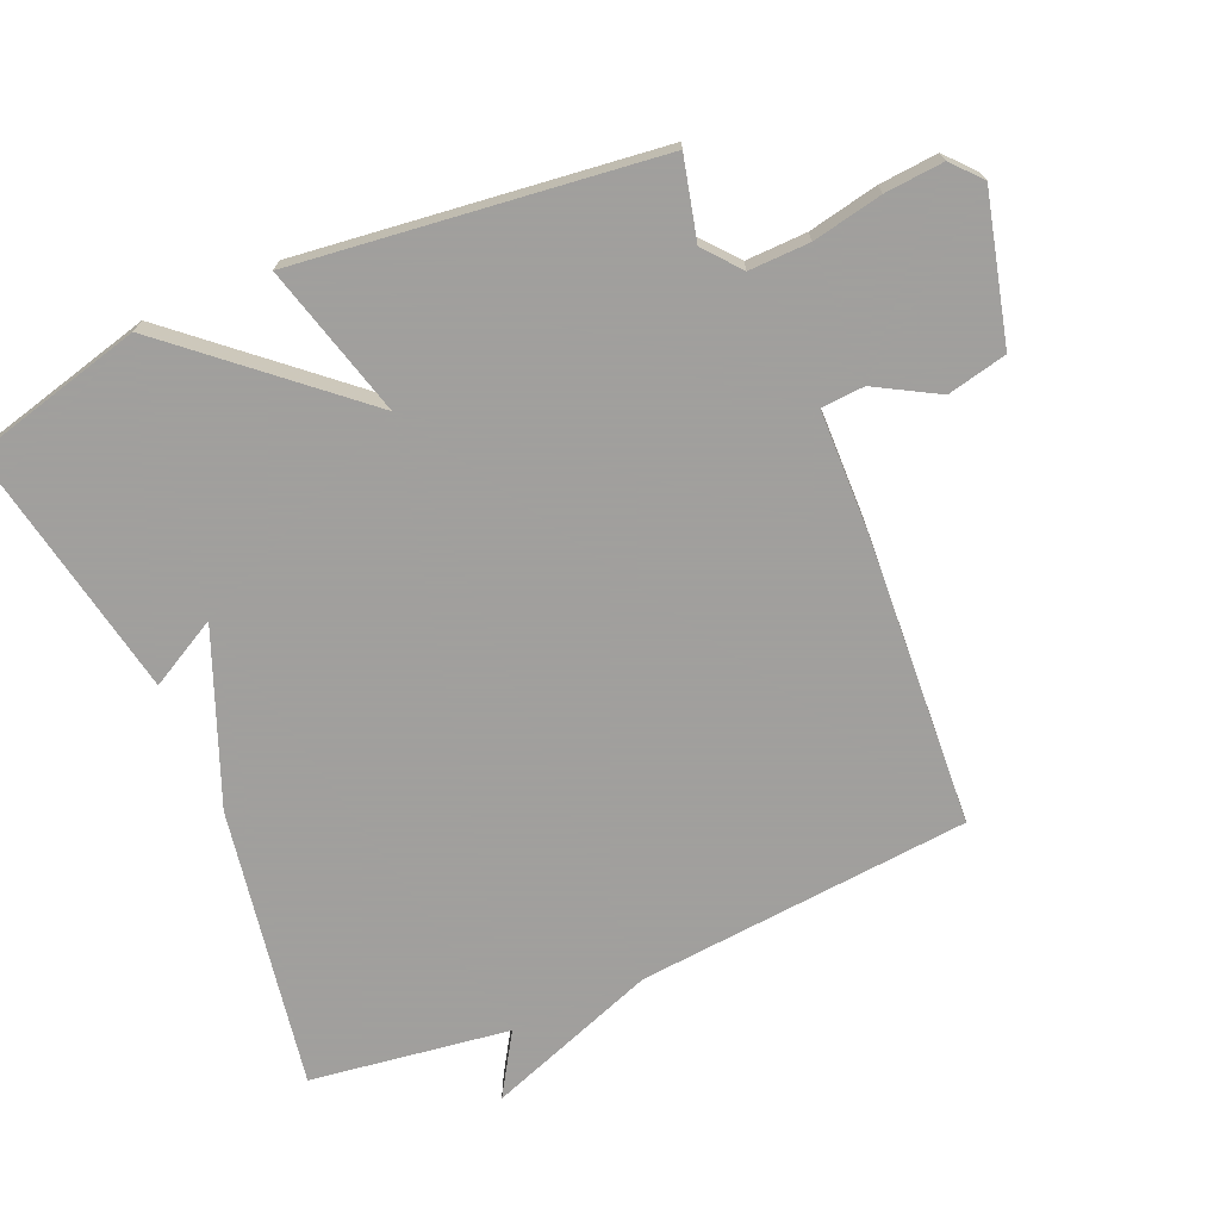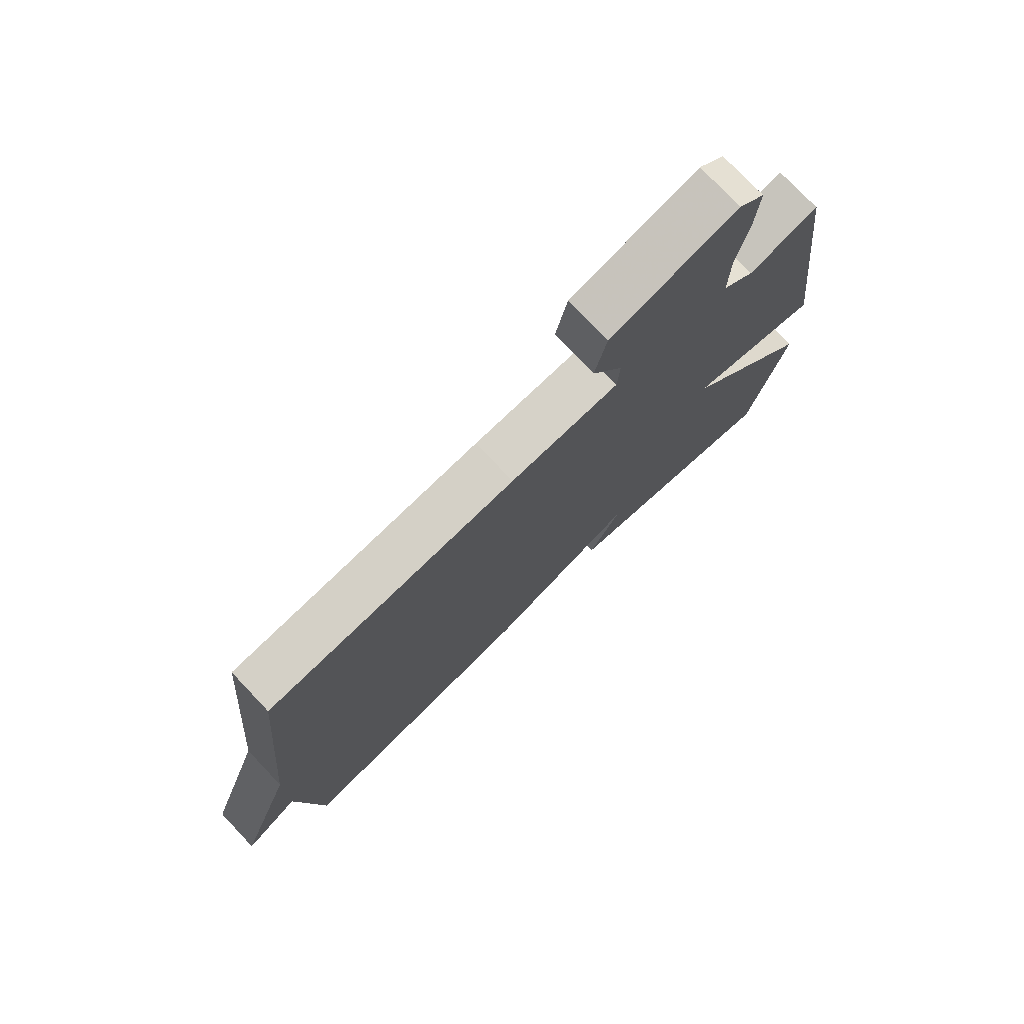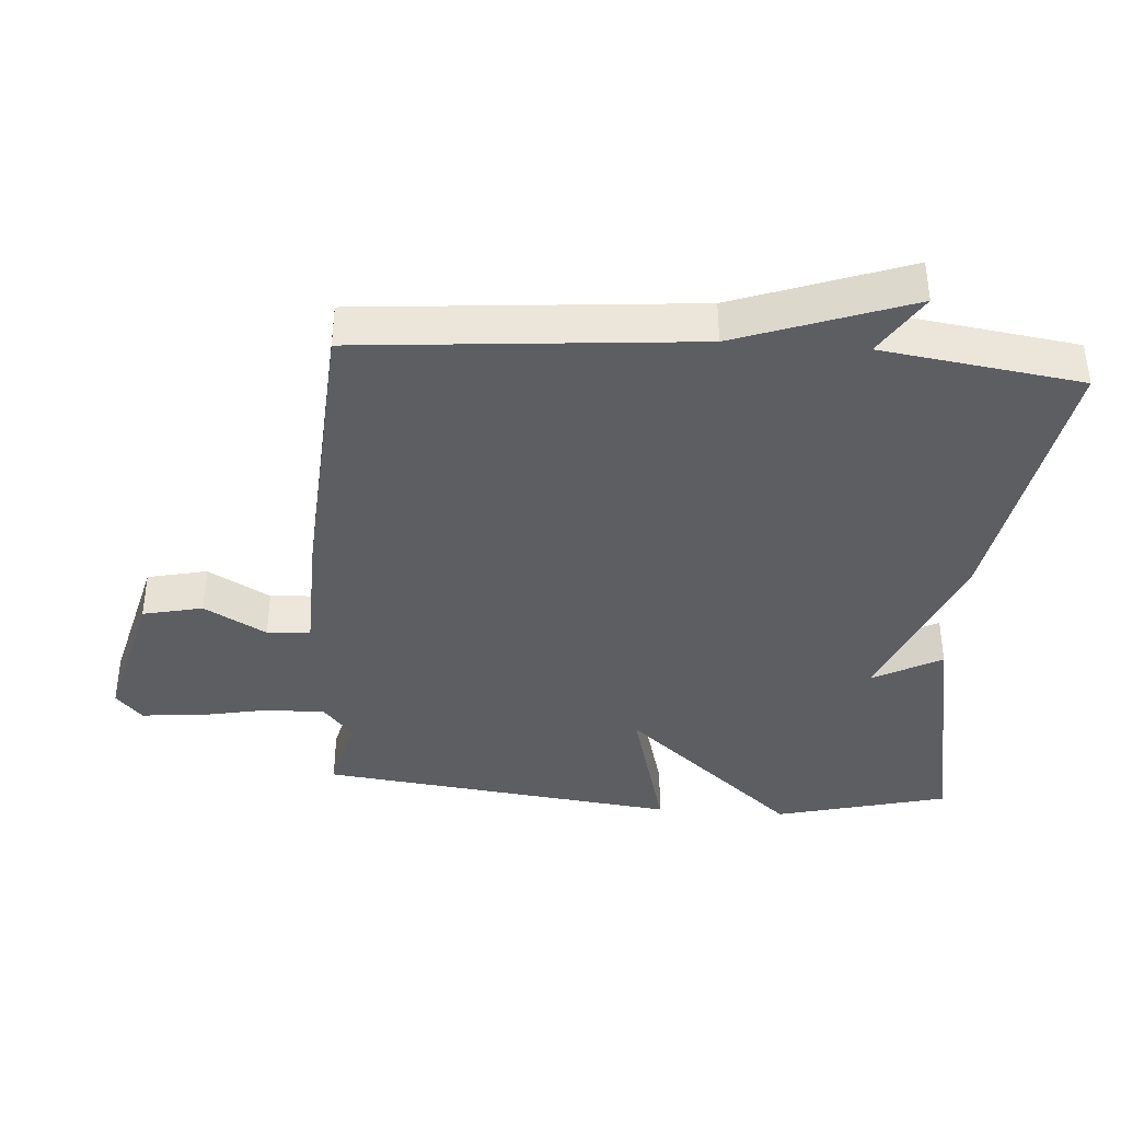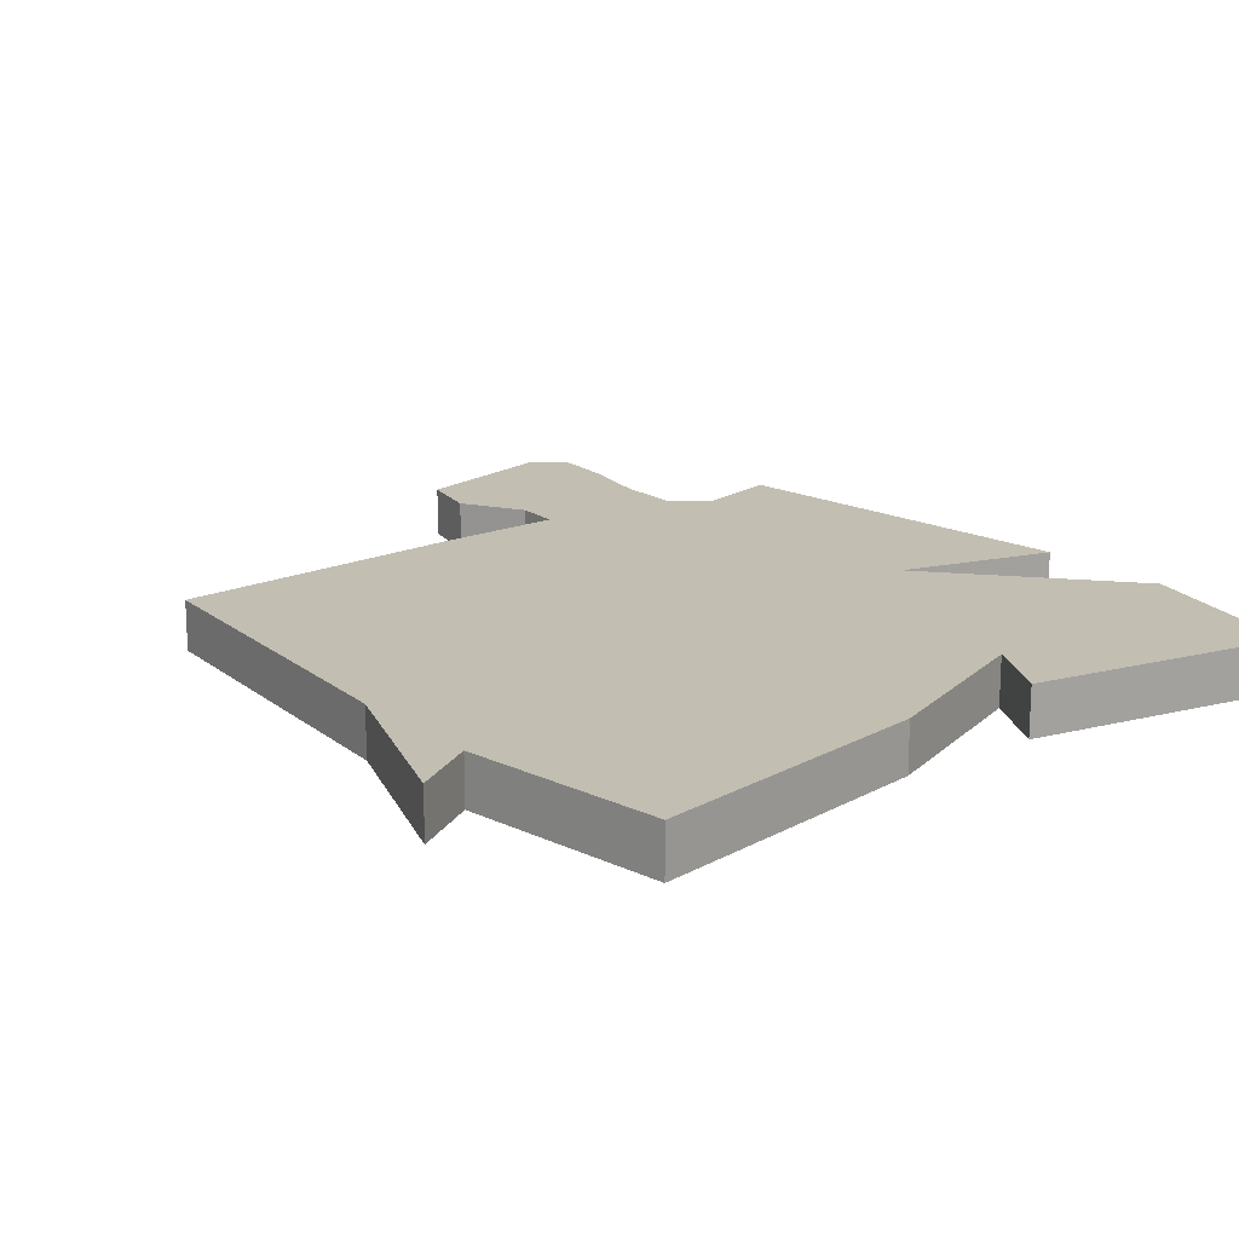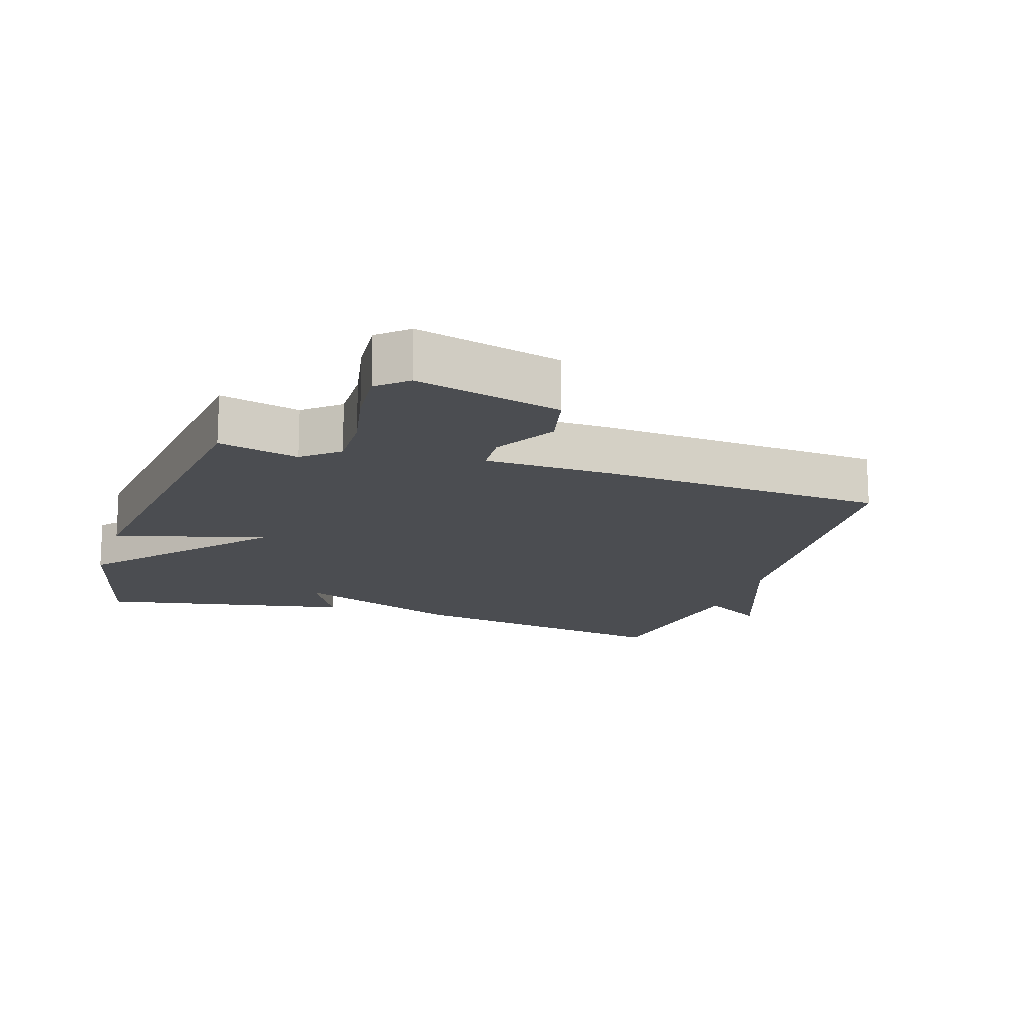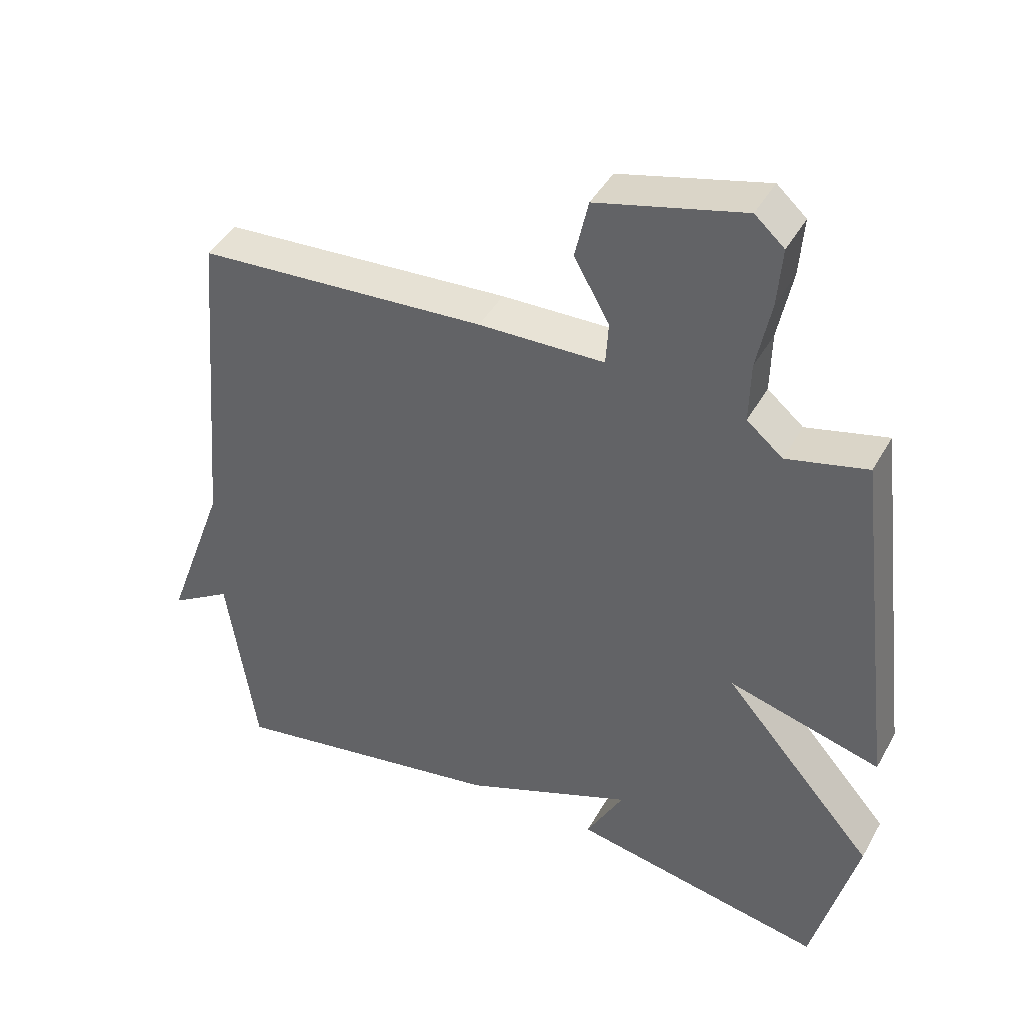
<metadata>
{"format":"obj","ext":"obj","renderer":"f3d","projection":"perspective","resolution":1024,"background":"white","views":[{"elev":-71.5,"azim":-66.6,"up":"+Y"},{"elev":76.1,"azim":136.5,"up":"+Z"},{"elev":-38.9,"azim":85.9,"up":"+Y"},{"elev":17.1,"azim":141.9,"up":"+Y"},{"elev":-15.7,"azim":-17.7,"up":"+Y"},{"elev":43.0,"azim":-152.7,"up":"+Z"}]}
</metadata>
<code>
v -0.5 0.07 -0.5
v -0.566 0.07 -0.24
v -0.338 0.07 0.022
v -0.566 0.07 -0.04
v -0.5 0.07 0.5
v -0.379 0.07 0.47
v -0.325 0.07 0.515
v -0.327 0.07 0.606
v -0.348 0.07 0.711
v -0.355 0.07 0.799
v -0.311 0.07 0.838
v -0.092 0.07 0.782
v -0.072 0.07 0.692
v -0.125 0.07 0.599
v -0.121 0.07 0.534
v 0.067 0.07 0.529
v 0.5 0.07 0.5
v 0.543 0.07 -0.001
v 0.636 0.07 -0.259
v 0.543 0.07 -0.201
v 0.5 0.07 -0.5
v 0.081 0.07 -0.427
v -0.175 0.07 -0.324
v -0.119 0.07 -0.427
v -0.5 0 -0.5
v -0.566 0 -0.24
v -0.338 0 0.022
v -0.566 0 -0.04
v -0.5 0 0.5
v -0.379 0 0.47
v -0.325 0 0.515
v -0.327 0 0.606
v -0.348 0 0.711
v -0.355 0 0.799
v -0.311 0 0.838
v -0.092 0 0.782
v -0.072 0 0.692
v -0.125 0 0.599
v -0.121 0 0.534
v 0.067 0 0.529
v 0.5 0 0.5
v 0.543 0 -0.001
v 0.636 0 -0.259
v 0.543 0 -0.201
v 0.5 0 -0.5
v 0.081 0 -0.427
v -0.175 0 -0.324
v -0.119 0 -0.427
f 23 24 1 2
f 20 21 22 23
f 20 23 2 3
f 18 19 20
f 18 20 3
f 17 18 3
f 16 17 3
f 15 16 3
f 14 15 3 4
f 12 13 14
f 11 12 14
f 10 11 14
f 9 10 14
f 8 9 14
f 7 8 14
f 6 7 14 4
f 4 5 6
f 26 25 48 47
f 47 46 45 44
f 27 26 47 44
f 44 43 42
f 27 44 42
f 27 42 41
f 27 41 40
f 27 40 39
f 28 27 39 38
f 38 37 36
f 38 36 35
f 38 35 34
f 38 34 33
f 38 33 32
f 38 32 31
f 28 38 31 30
f 30 29 28
f 1 25 26 2
f 2 26 27 3
f 3 27 28 4
f 4 28 29 5
f 5 29 30 6
f 6 30 31 7
f 7 31 32 8
f 8 32 33 9
f 9 33 34 10
f 10 34 35 11
f 11 35 36 12
f 12 36 37 13
f 13 37 38 14
f 14 38 39 15
f 15 39 40 16
f 16 40 41 17
f 17 41 42 18
f 18 42 43 19
f 19 43 44 20
f 20 44 45 21
f 21 45 46 22
f 22 46 47 23
f 23 47 48 24
f 24 48 25 1

</code>
